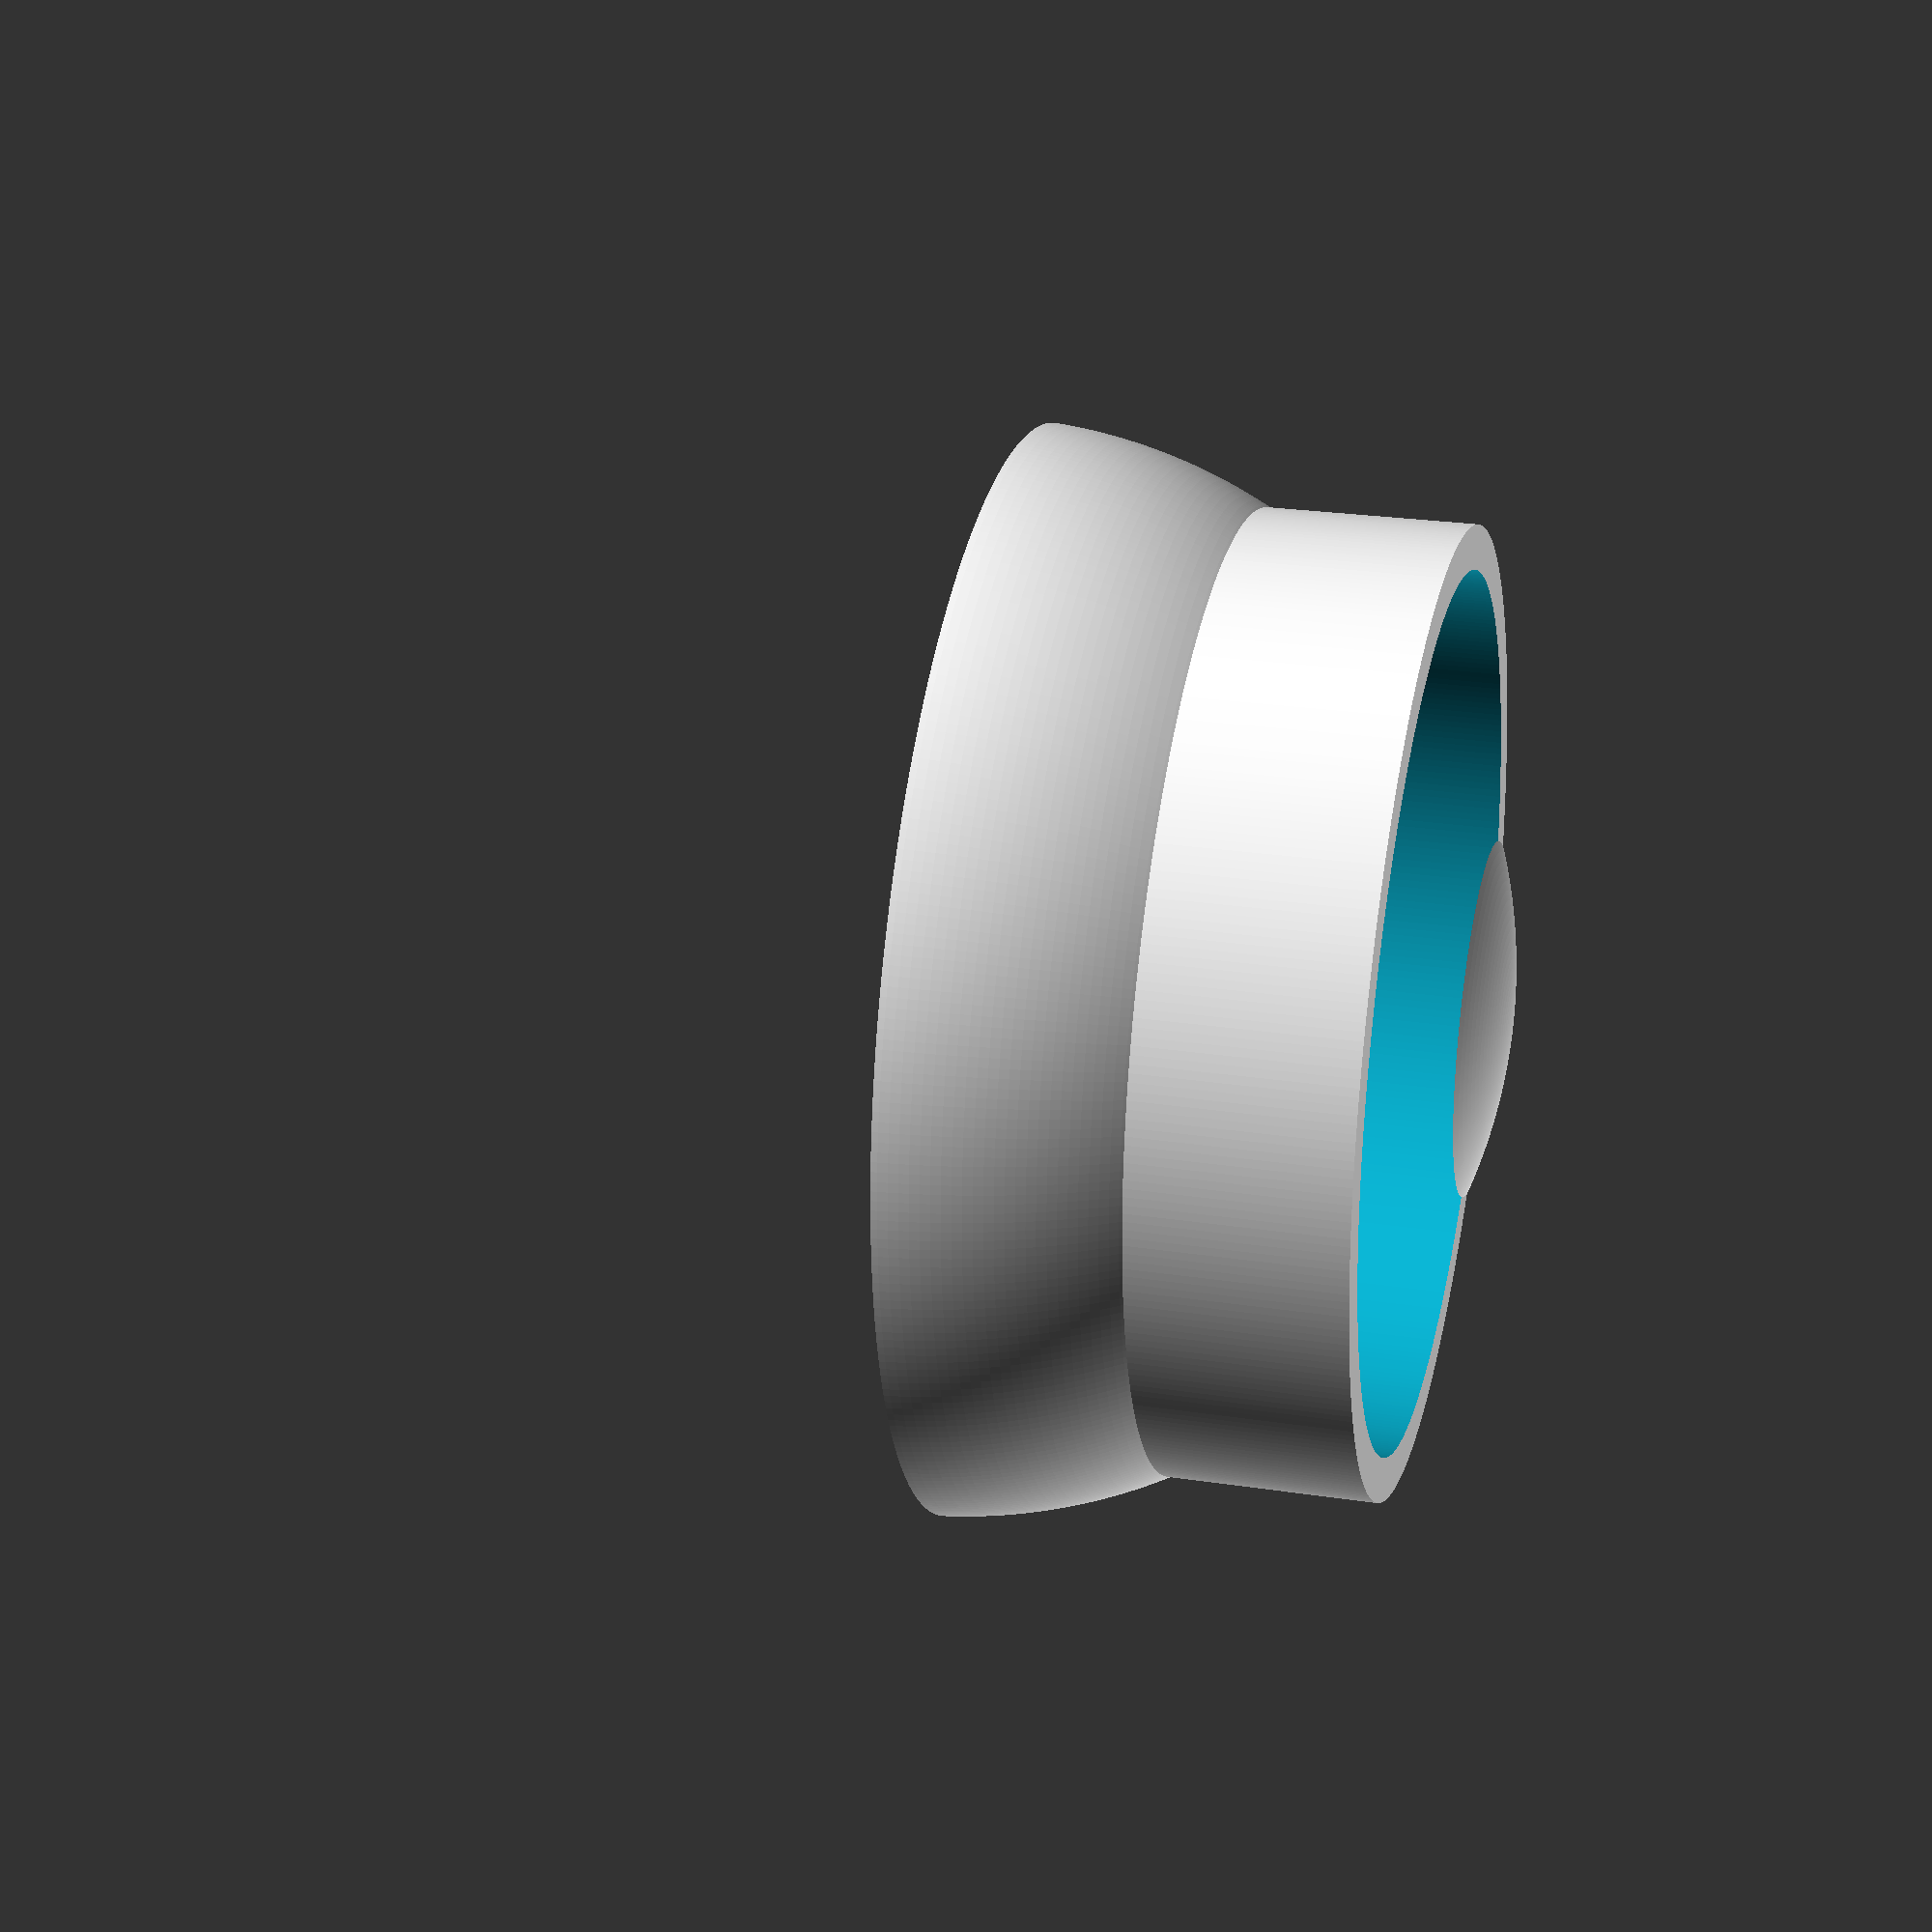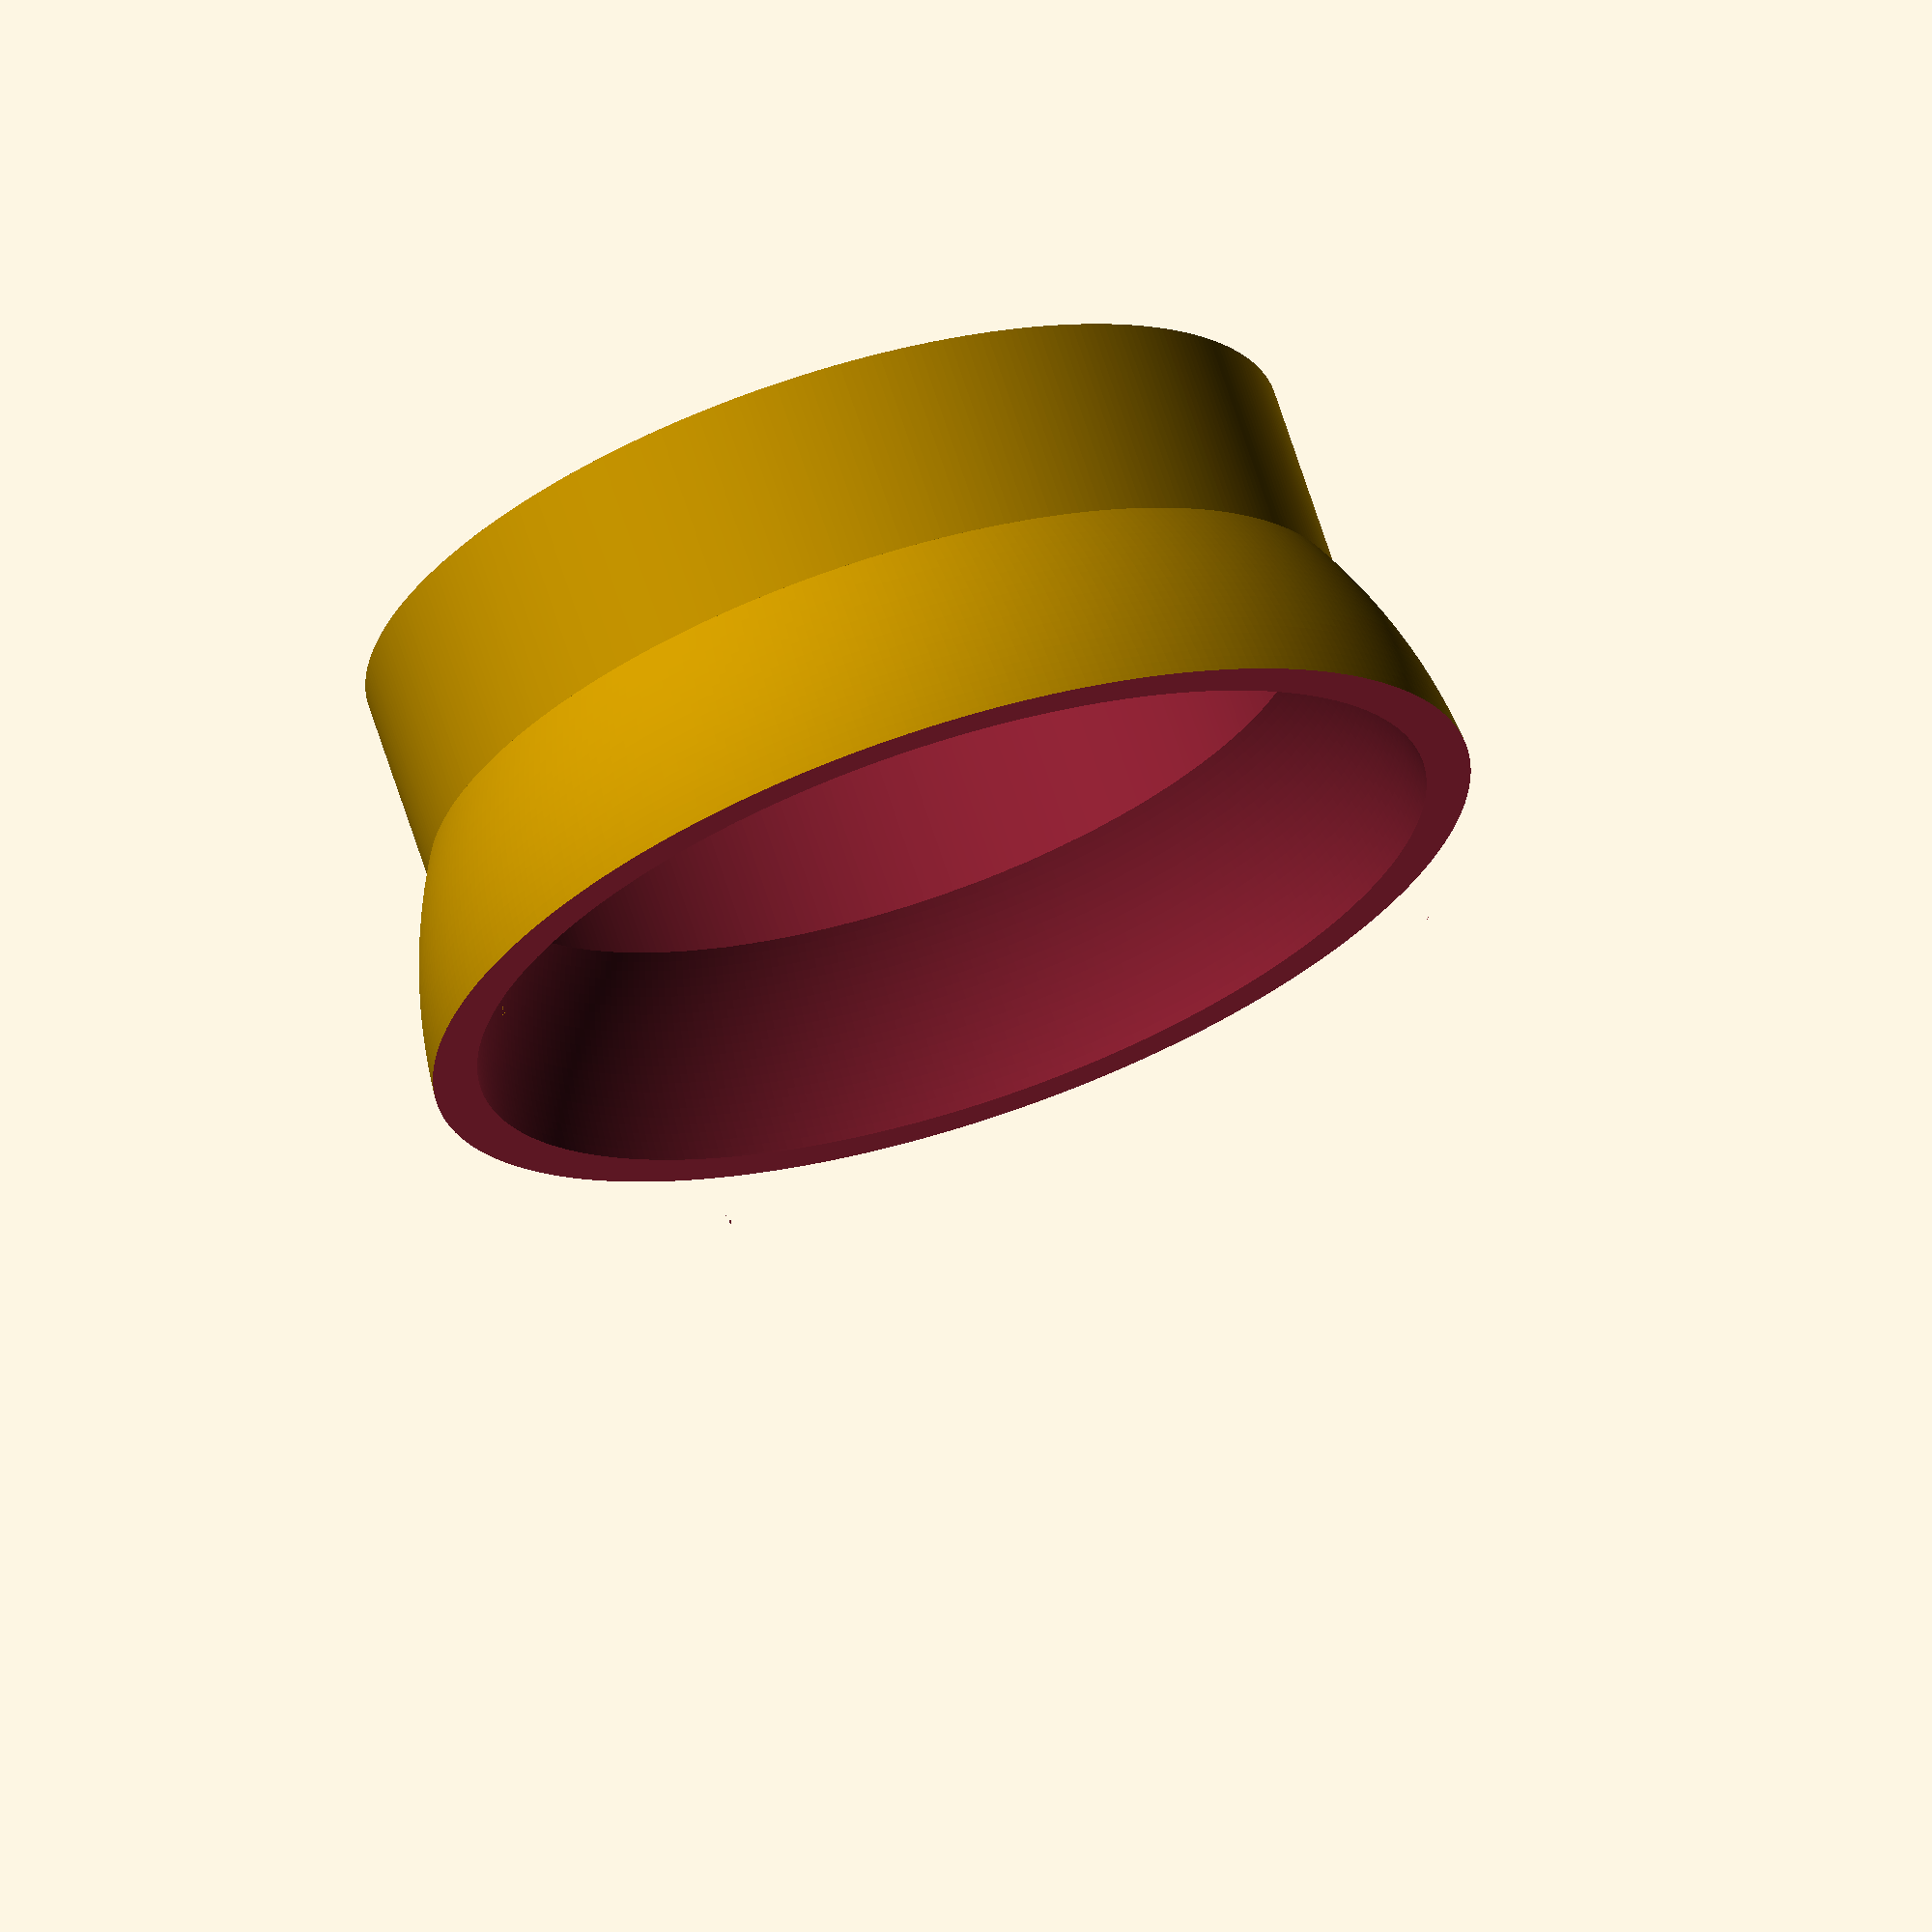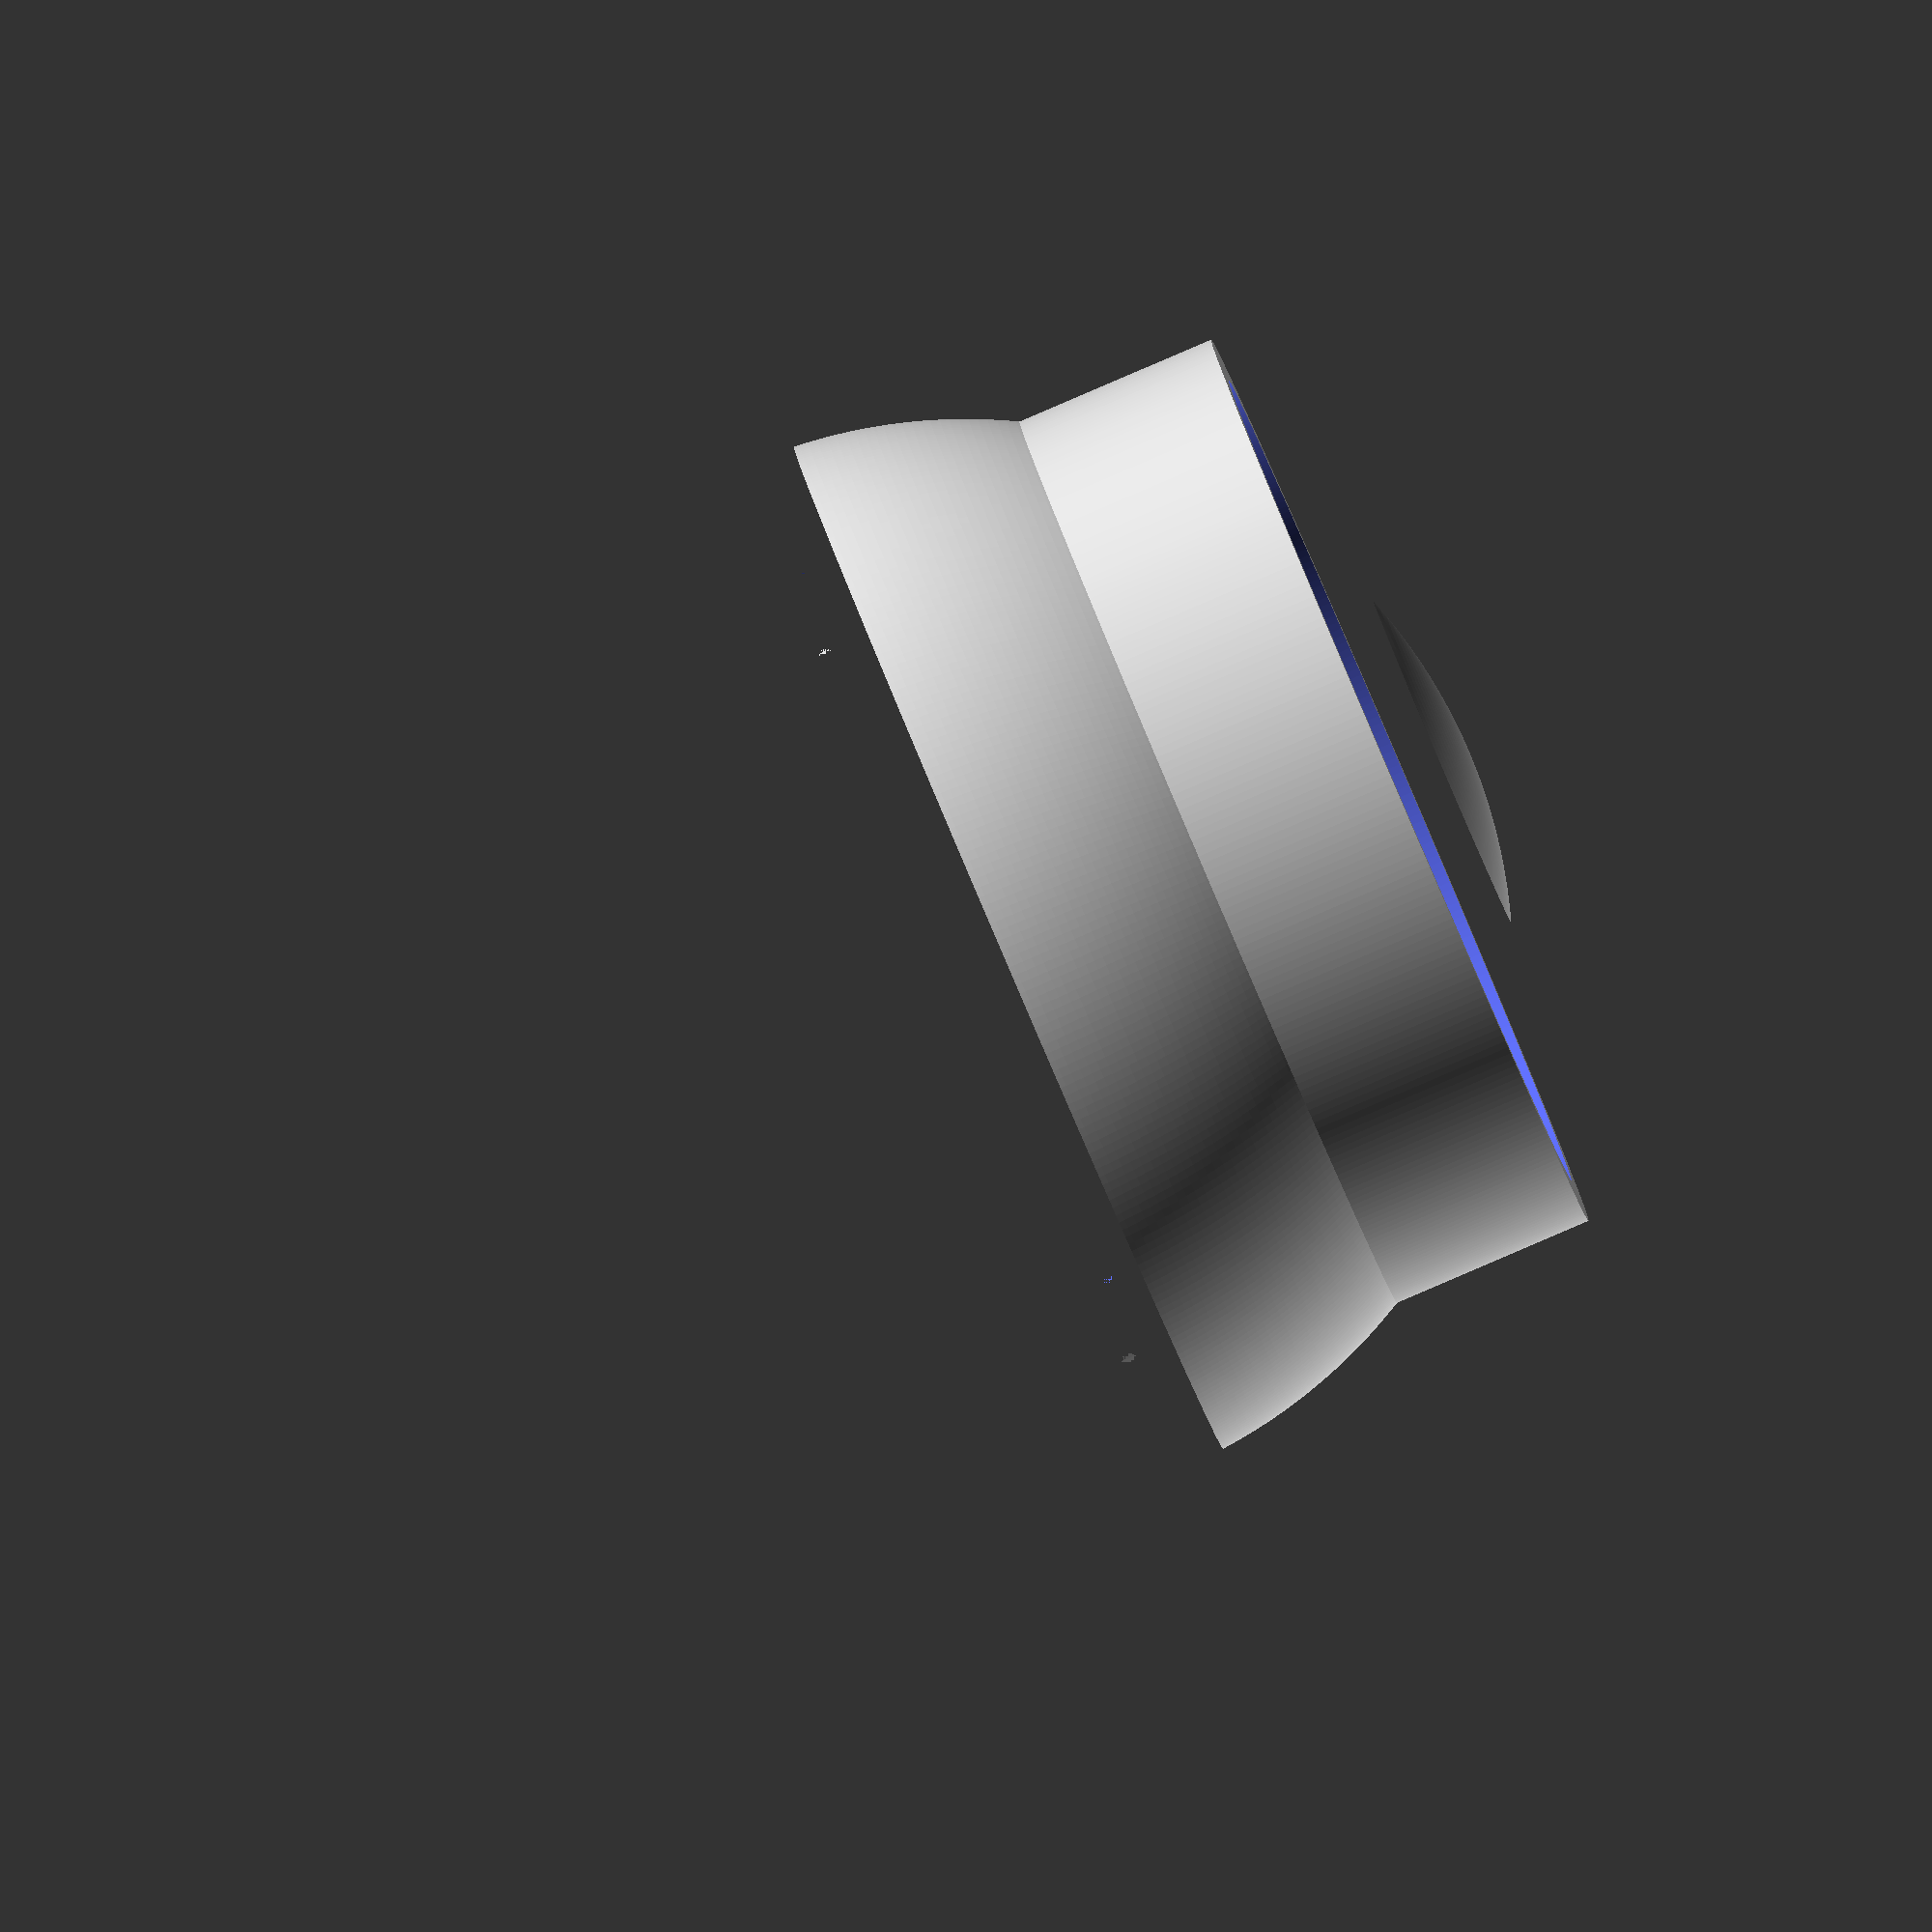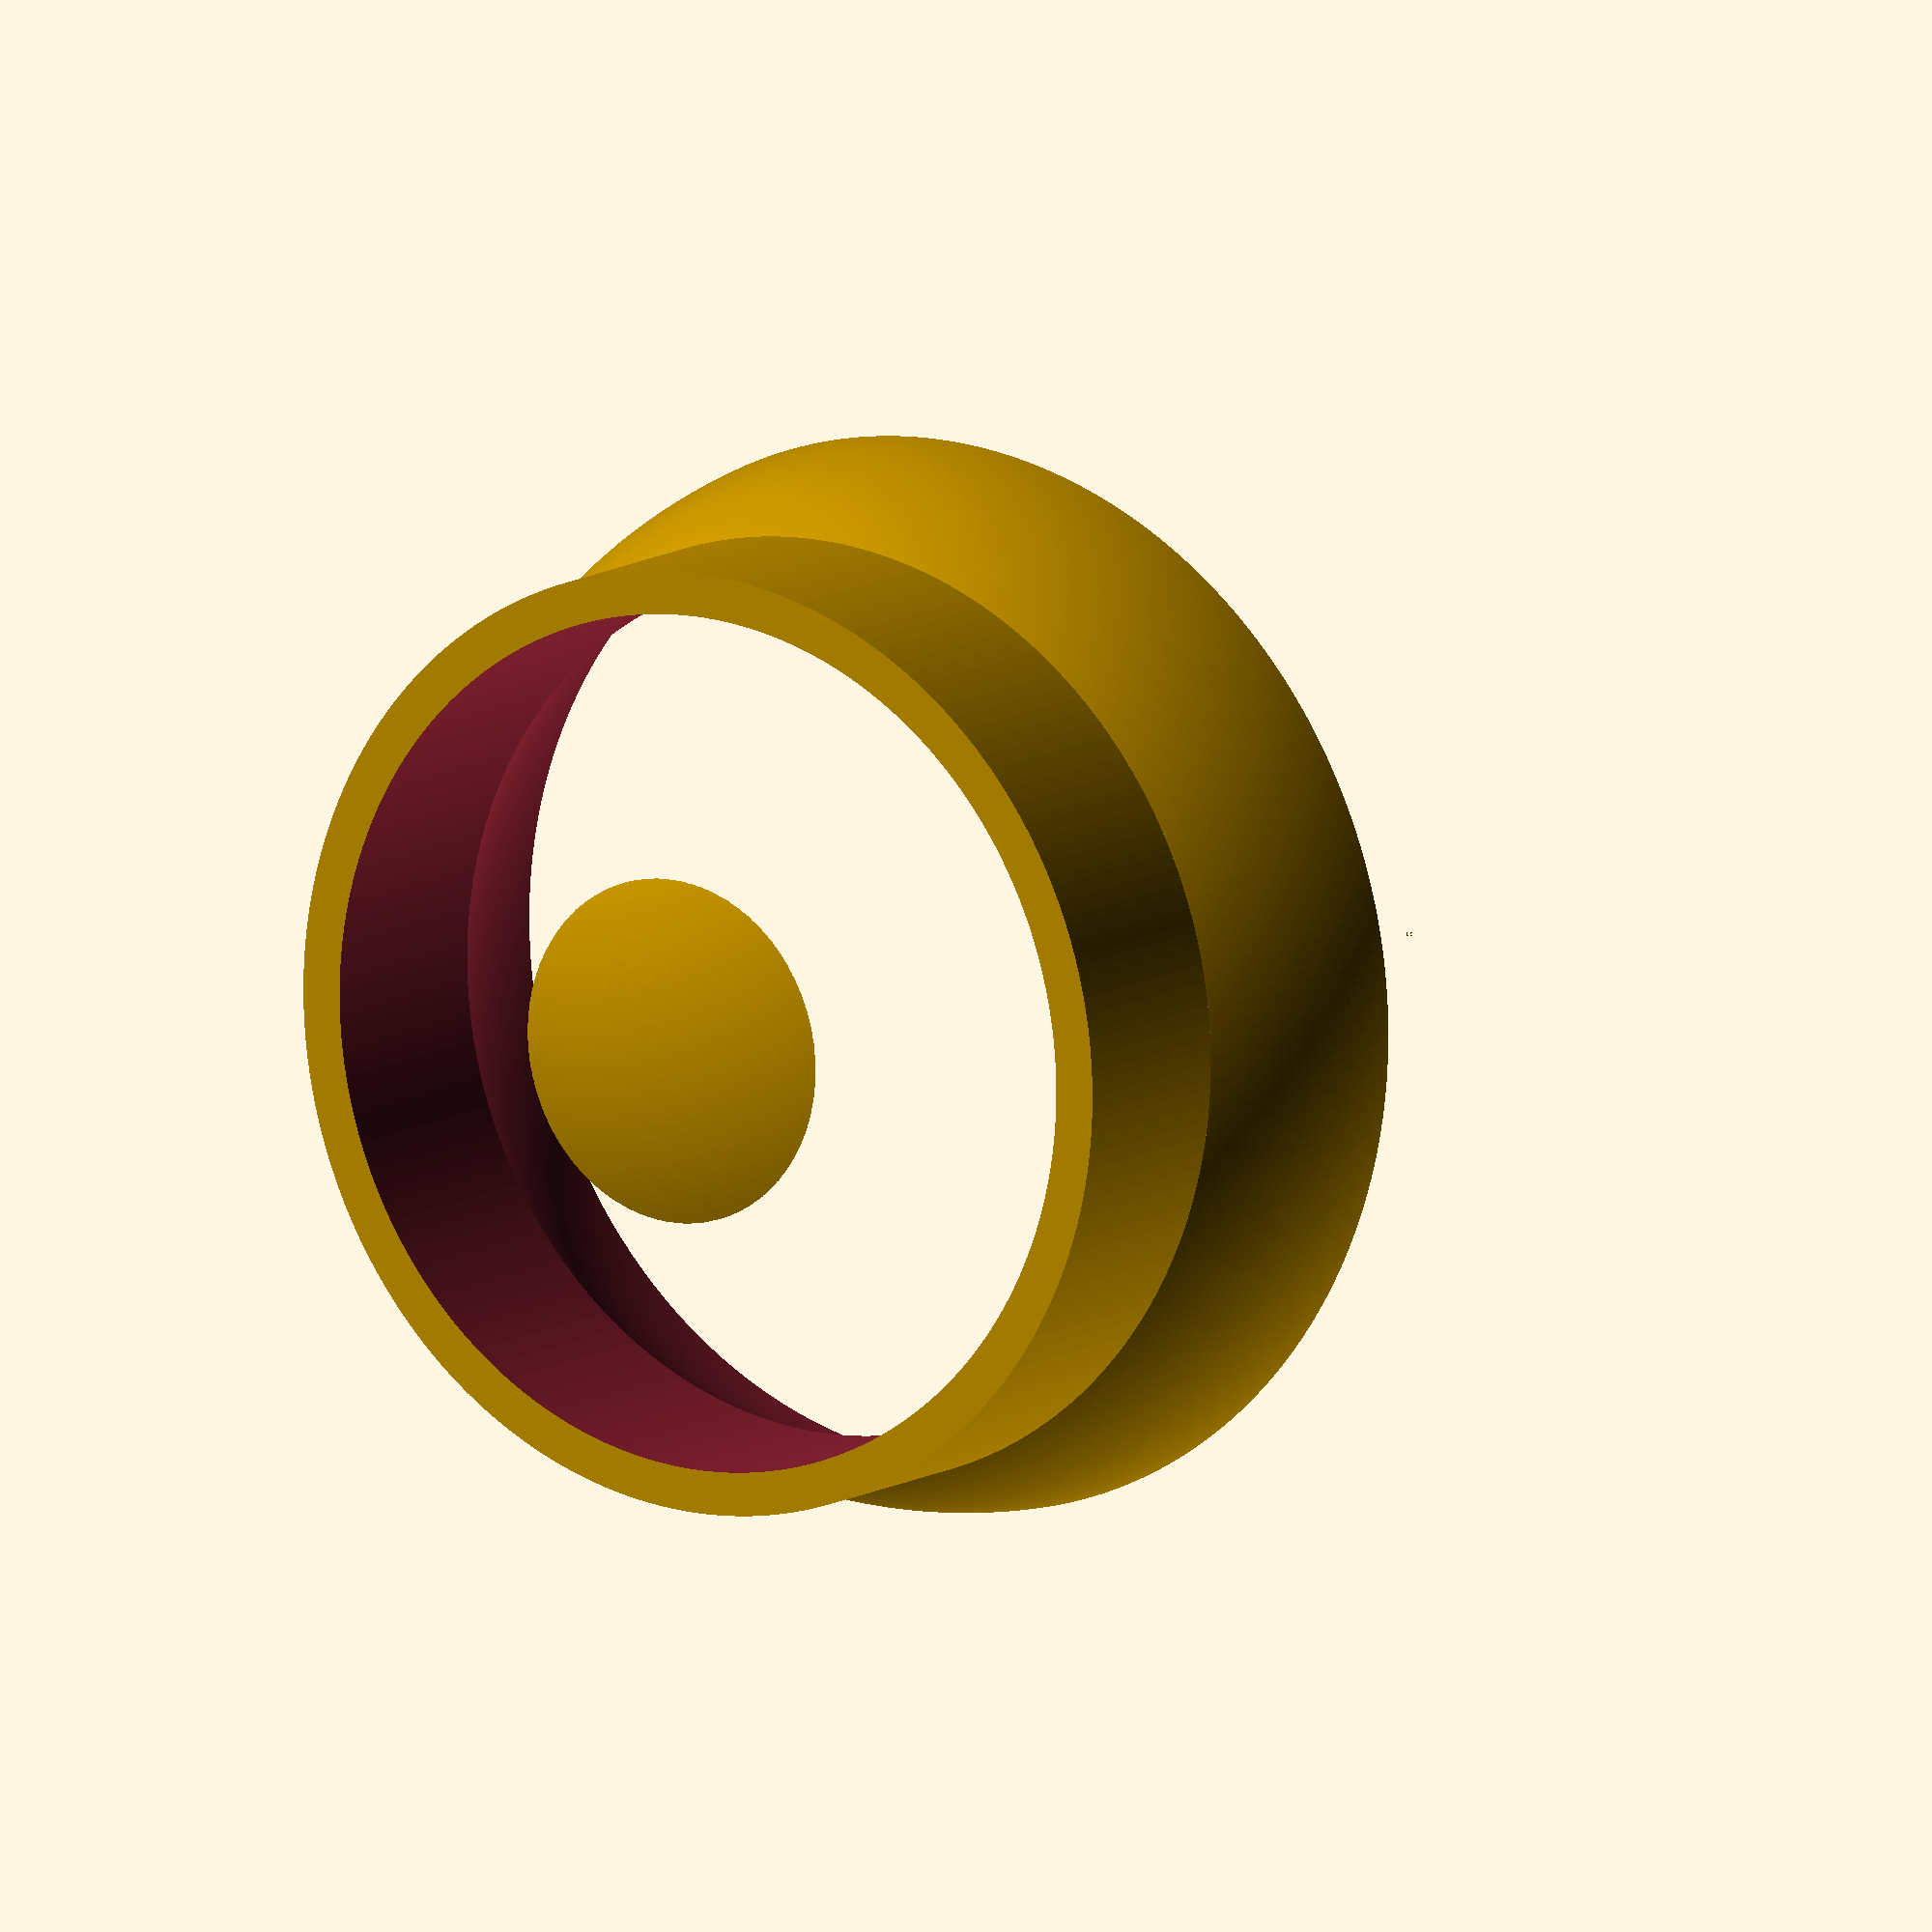
<openscad>

mic_cup(43.25/2, 2, 20.7, 9);

module mic_cup(mic_radius, shell_thickness, outter_radius, shaft_length) {
    inner_radius = outter_radius - shell_thickness;
    z = sqrt(pow(mic_radius+shell_thickness, 2) - pow(outter_radius, 2));

    difference(){
        union() {
            hollow_hemi(mic_radius, shell_thickness);

            translate([0,0,z])
            cylinder(shaft_length, outter_radius, outter_radius, $fn=360);
        }

        translate([0,0,z-2])
        cylinder(shaft_length + 4, inner_radius+0.1, inner_radius+0.1, $fn=360);
    }
}

module hollow_hemi(radius, thickness) {
    difference() {
        r = radius+thickness;
        sphere(r, $fn=360);
        
        translate([0,0,-radius])
        cube(2*r, center=true);
        sphere(radius, $fn=360);
    }
}
</openscad>
<views>
elev=335.3 azim=283.7 roll=283.9 proj=p view=wireframe
elev=292.1 azim=242.8 roll=162.2 proj=o view=solid
elev=267.9 azim=311.0 roll=246.8 proj=o view=solid
elev=168.5 azim=80.0 roll=145.4 proj=o view=solid
</views>
